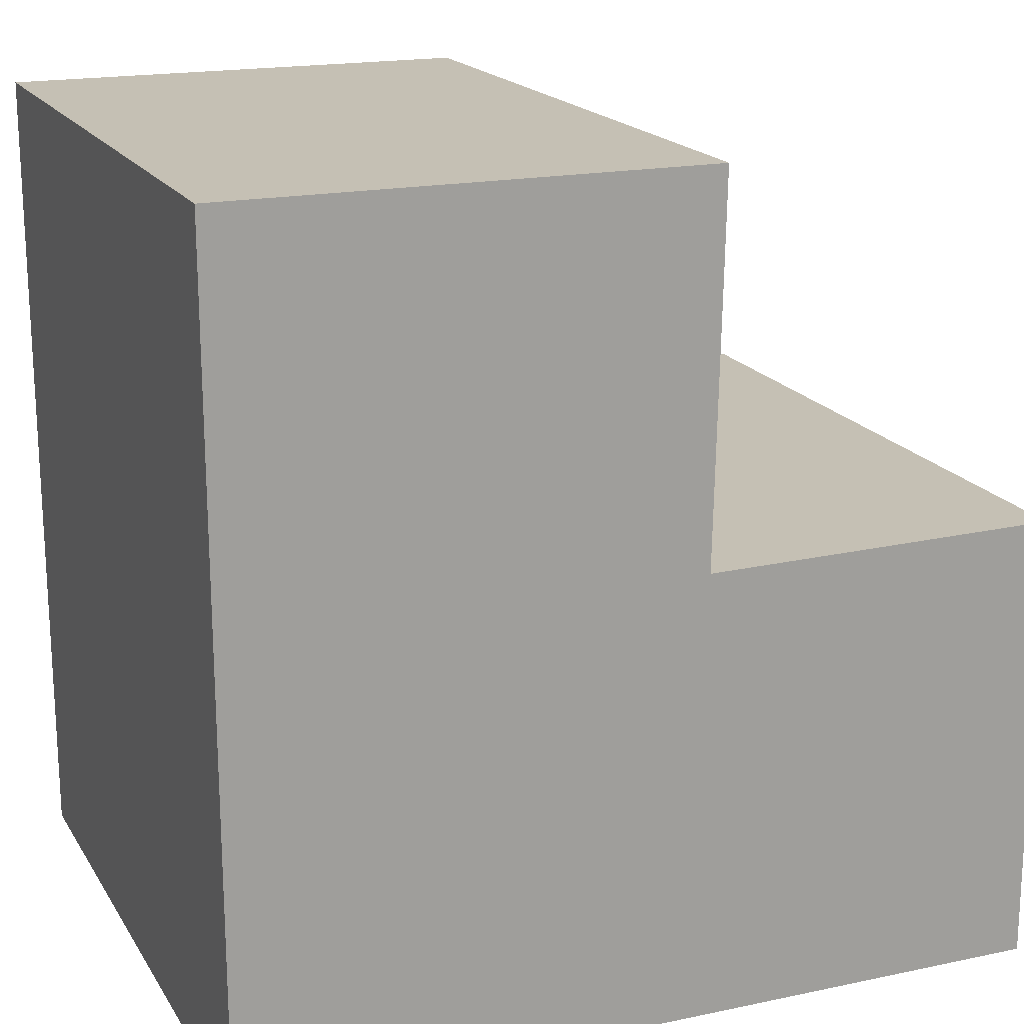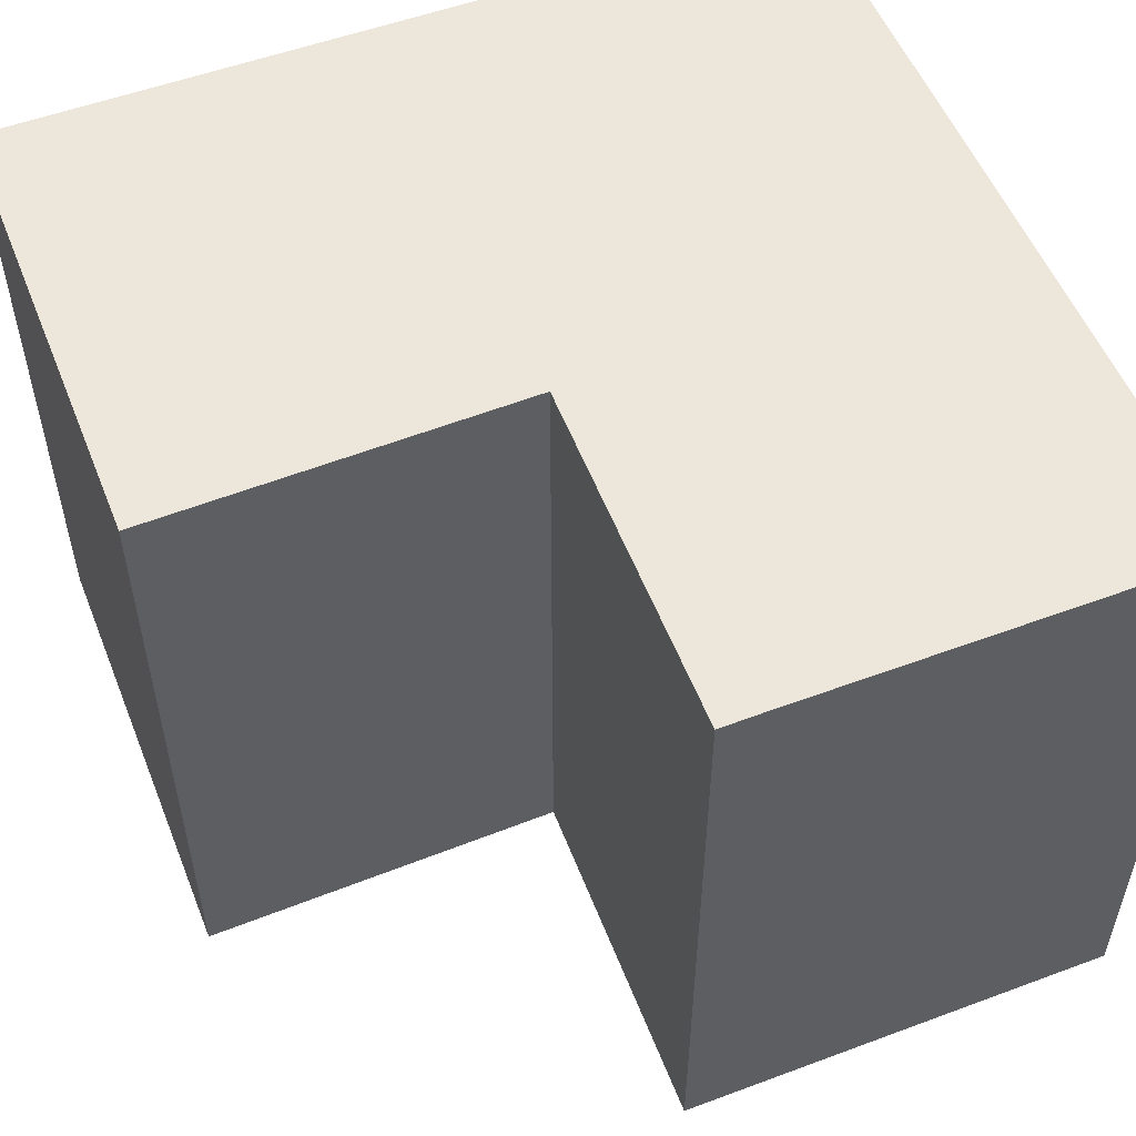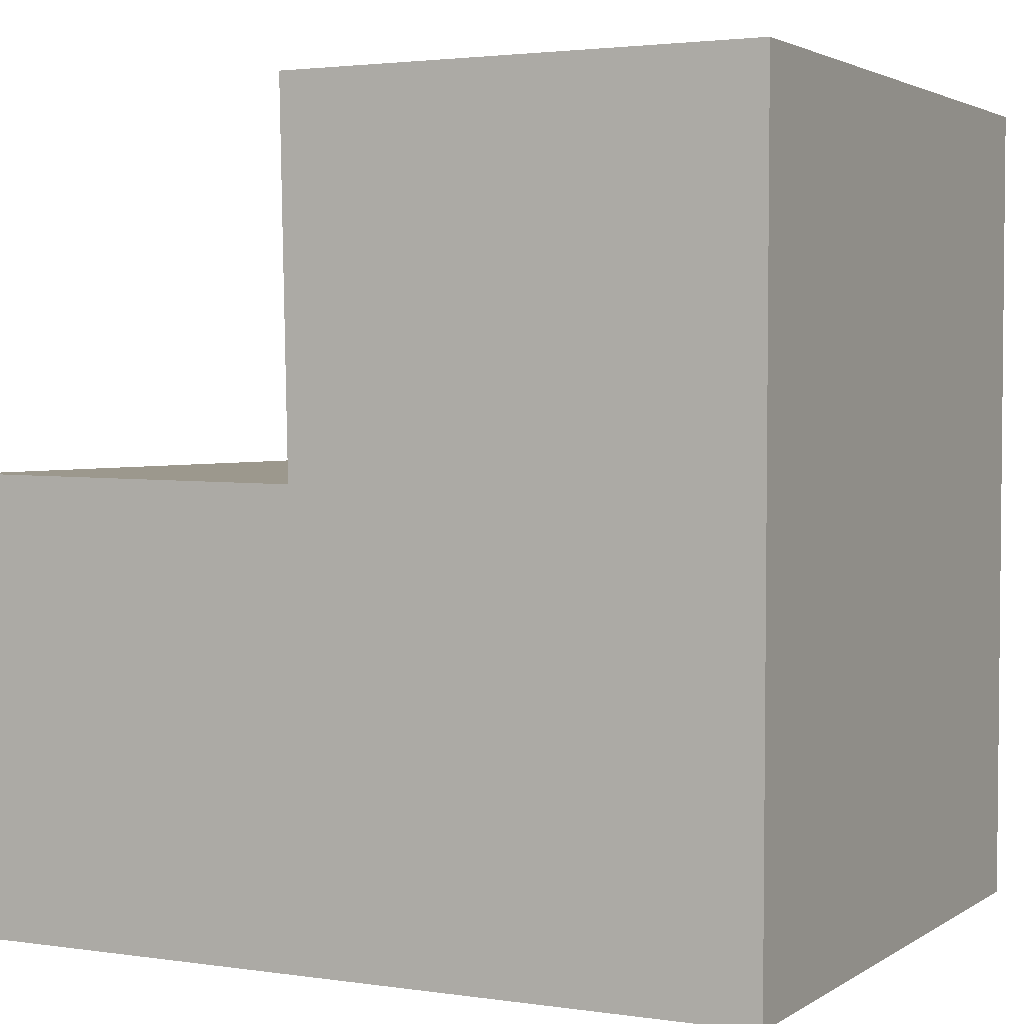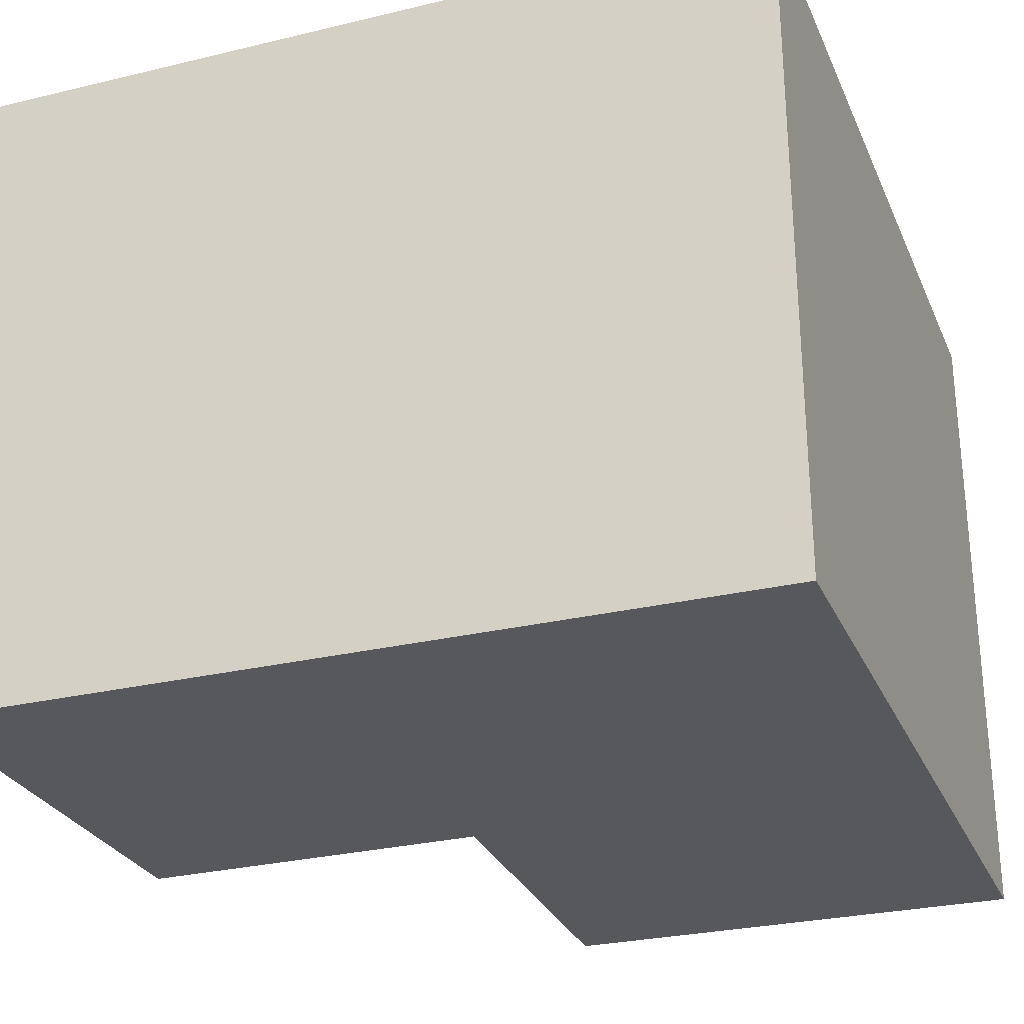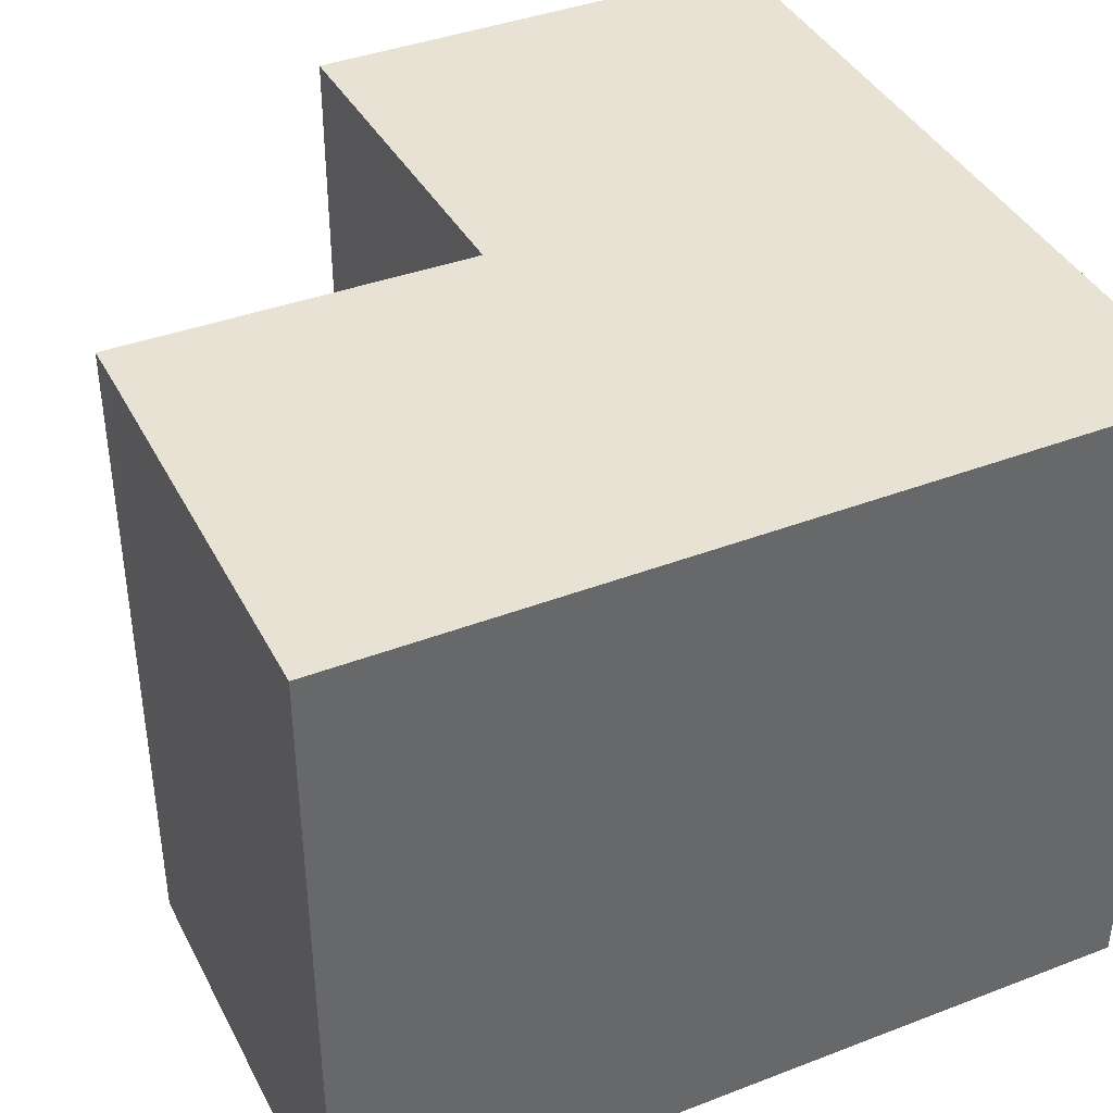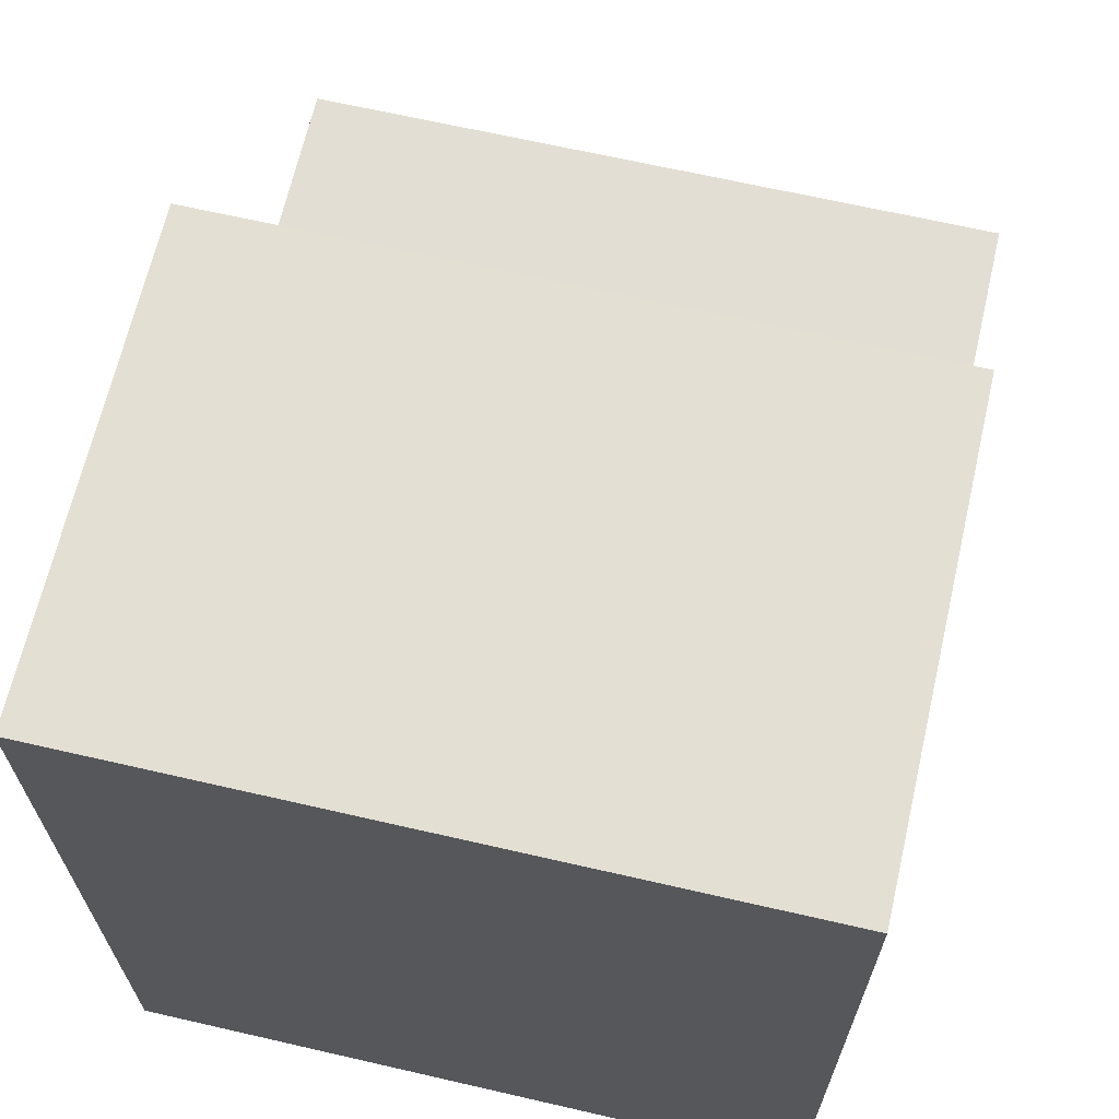
<metadata>
{"format":"obj","ext":"obj","renderer":"f3d","projection":"perspective","resolution":1024,"background":"white","views":[{"elev":18.2,"azim":-22.3,"up":"+Z"},{"elev":54.1,"azim":68.4,"up":"+Y"},{"elev":2.6,"azim":-152.9,"up":"+Z"},{"elev":-27.8,"azim":-159.9,"up":"+Y"},{"elev":39.9,"azim":154.6,"up":"+Y"},{"elev":66.4,"azim":-77.0,"up":"+Z"}]}
</metadata>
<code>
v  0 6.3 3.858e-16
v  4.422 6.3 -7.635
v  0.022 6.3 -7.636
v  7.624 6.3 -7.634
v  4.318 6.3 -3.468
v  4.39 6.3 -0.004
v  7.619 6.3 -3.843
v  4.41 6.3 -3.467
v  7.623 6.3 -3.423
v  4.39 2.449e-19 -0.004
v  4.318 2.124e-16 -3.468
v  7.623 2.096e-16 -3.423
v  7.624 4.674e-16 -7.634
v  7.619 2.353e-16 -3.843
v  4.41 2.123e-16 -3.467
v  0 0 0
v  0.022 4.676e-16 -7.636
v  4.422 4.675e-16 -7.635
g defaultobject
f 1 2 3
f 2 1 4
f 4 1 5
f 5 1 6
f 5 7 4
f 7 5 8
f 7 8 9
f 10 5 6
f 5 10 11
f 12 7 9
f 7 12 4
f 4 12 13
f 13 12 14
f 11 8 5
f 8 11 9
f 9 11 12
f 12 11 15
f 16 6 1
f 6 16 10
f 13 2 4
f 2 13 3
f 3 13 17
f 17 13 18
f 17 1 3
f 1 17 16
f 14 18 13
f 18 14 12
f 18 12 17
f 17 12 15
f 17 15 11
f 17 11 10
f 17 10 16

</code>
